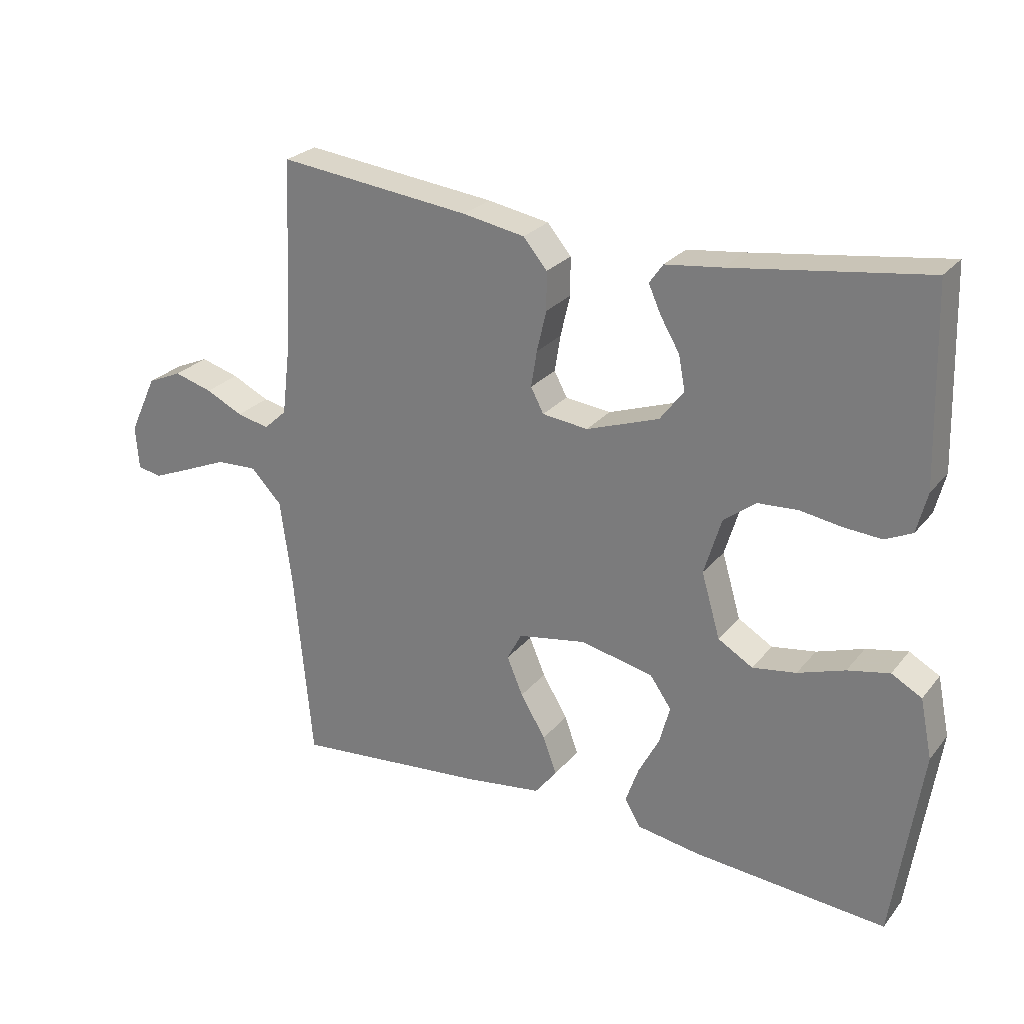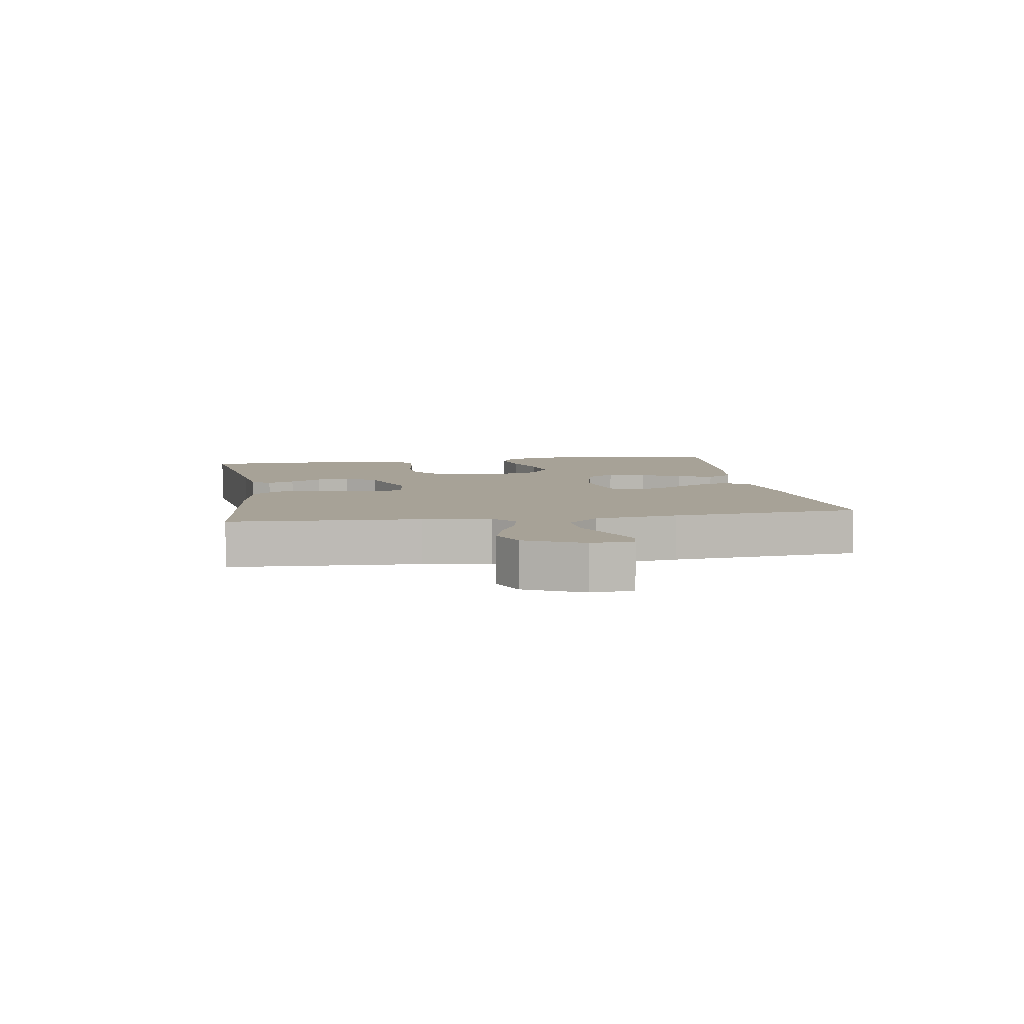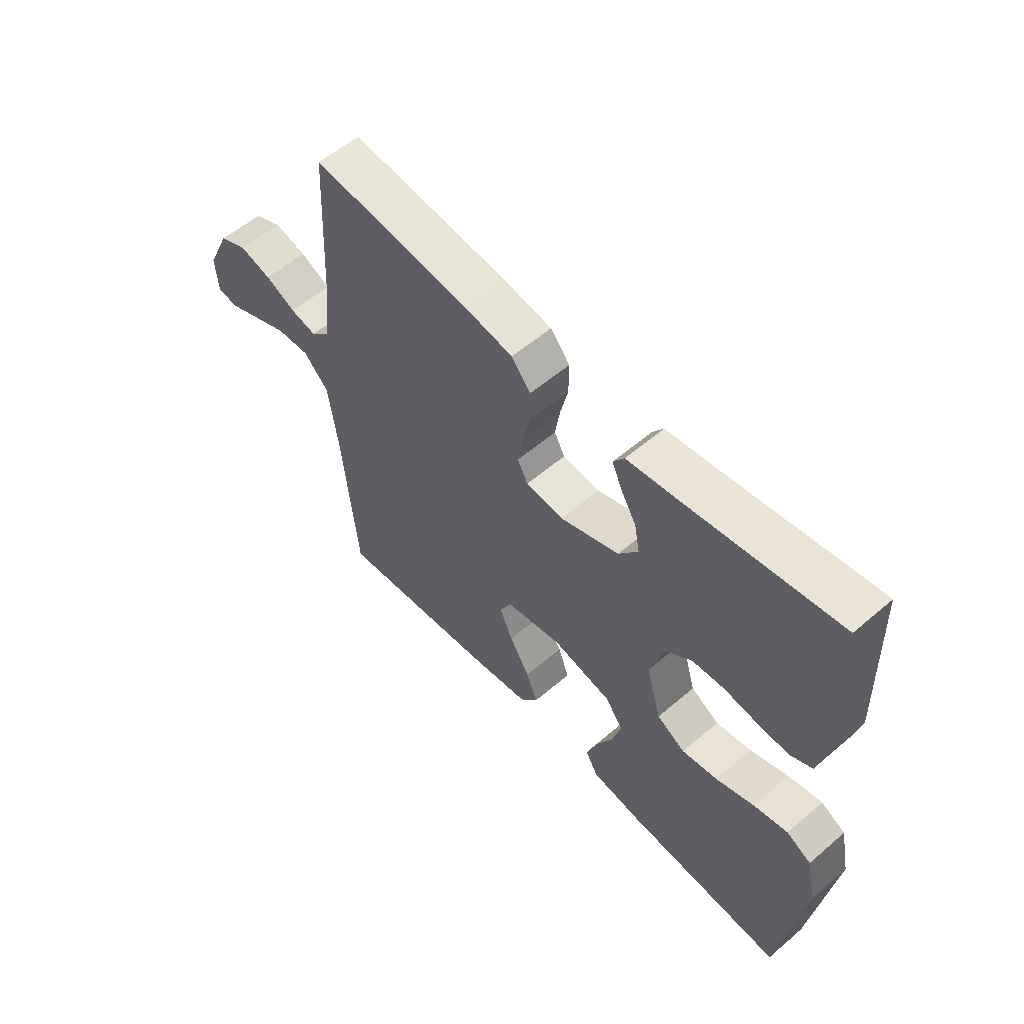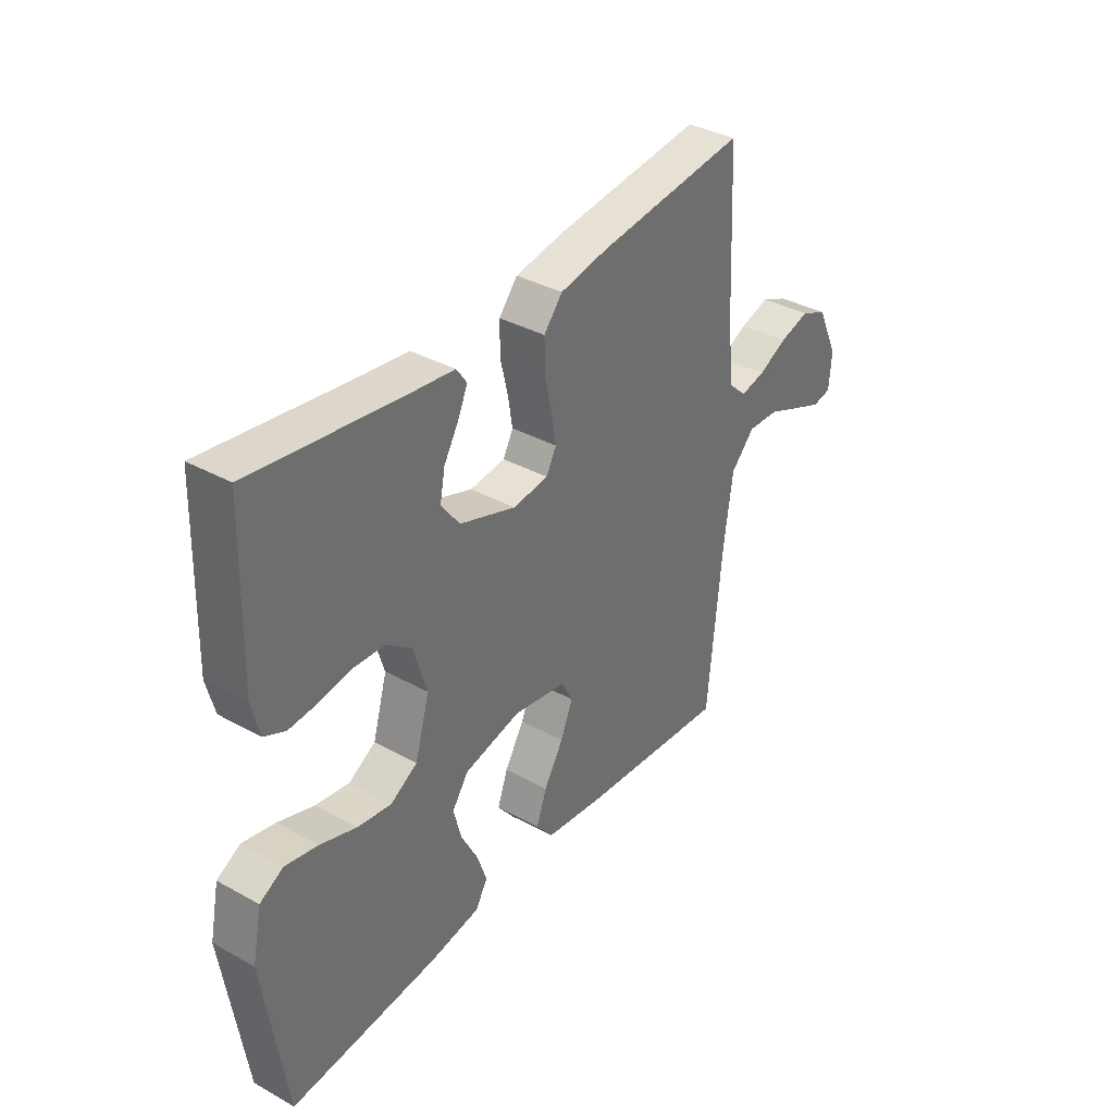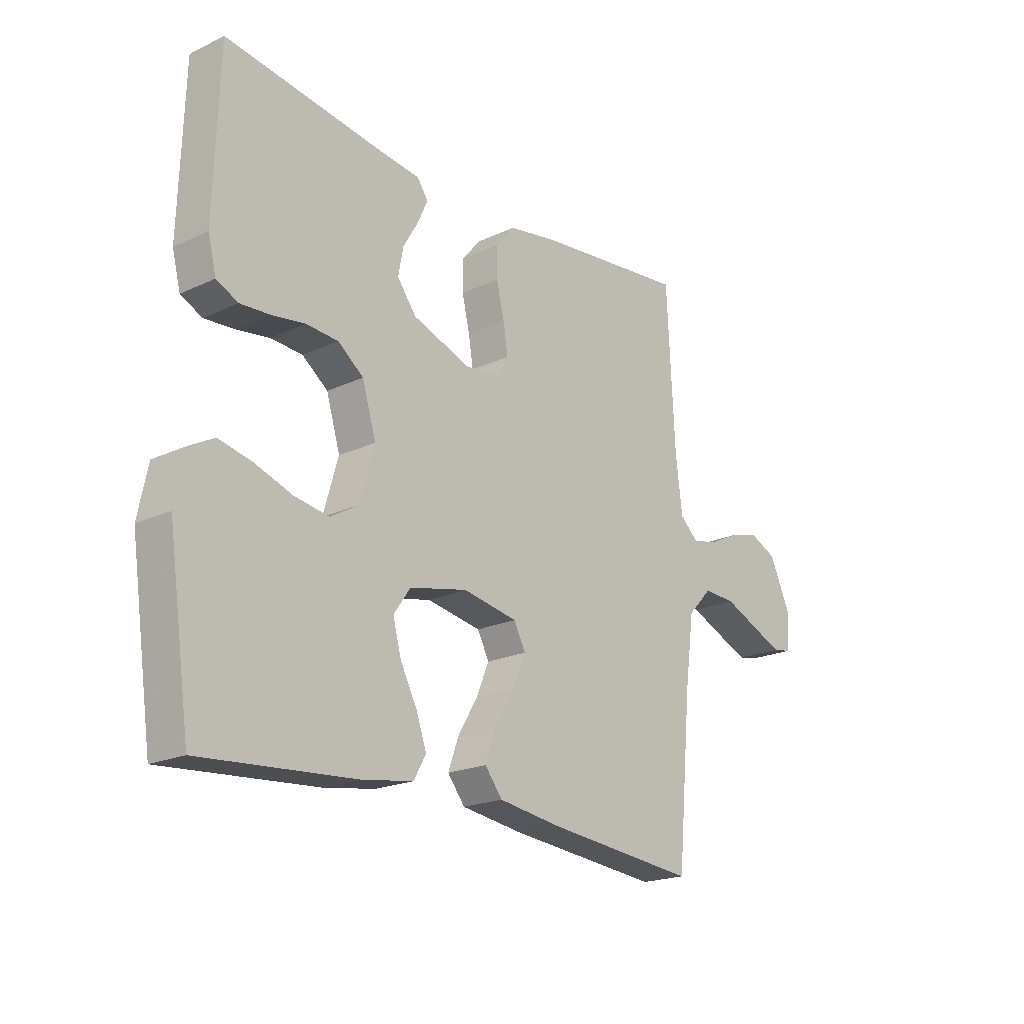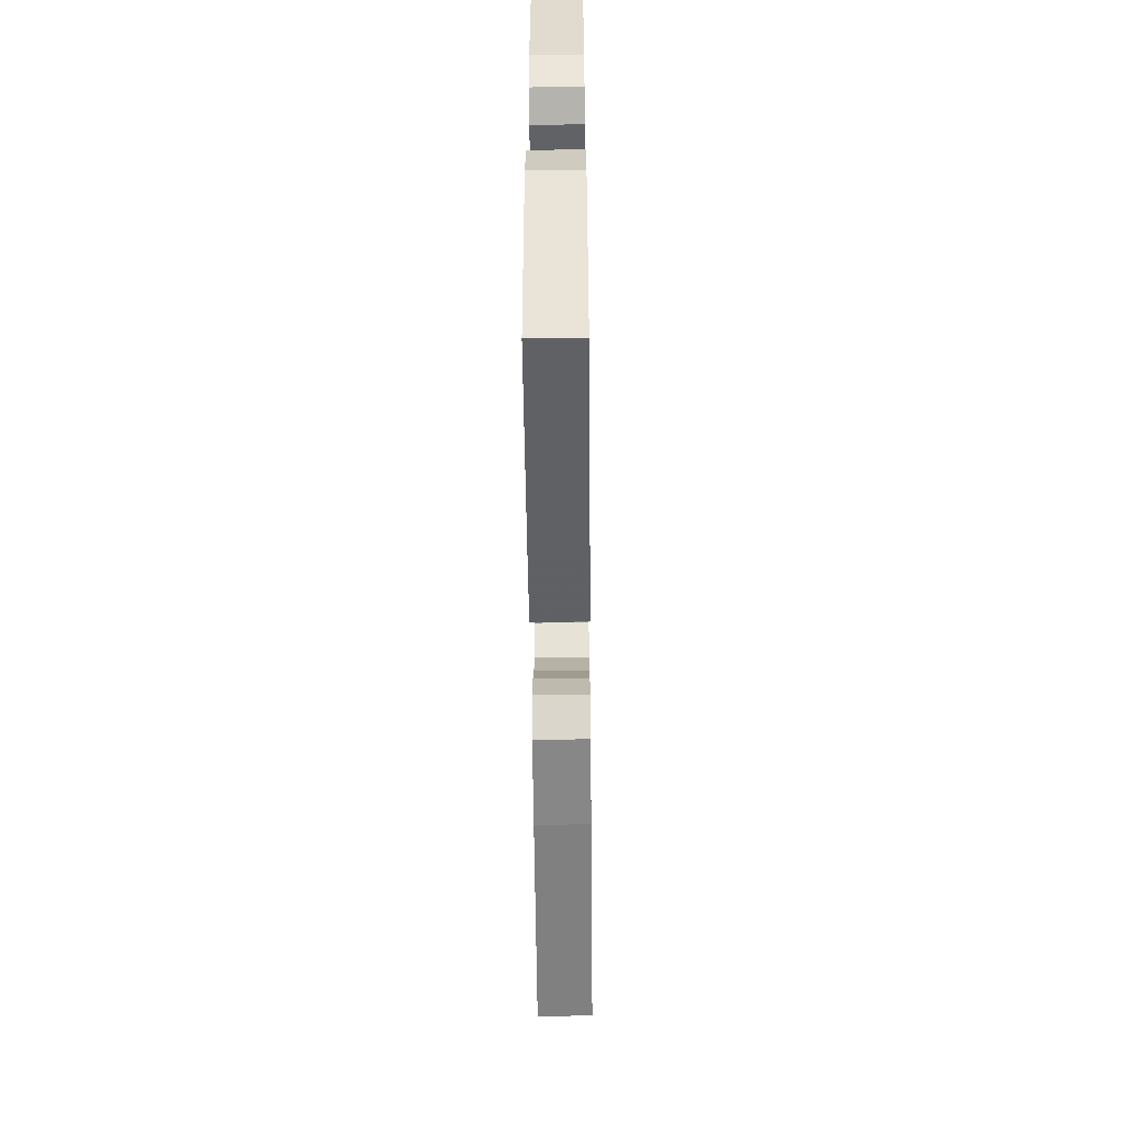
<metadata>
{"format":"obj","ext":"obj","renderer":"f3d","projection":"perspective","resolution":1024,"background":"white","views":[{"elev":25.9,"azim":-150.2,"up":"+Z"},{"elev":6.6,"azim":81.0,"up":"+Y"},{"elev":56.5,"azim":-131.8,"up":"+Z"},{"elev":36.5,"azim":-54.3,"up":"+Z"},{"elev":-20.3,"azim":-49.5,"up":"+Z"},{"elev":-54.5,"azim":-89.4,"up":"+Z"}]}
</metadata>
<code>
v -0.5 0.07 -0.5
v -0.544 0.07 -0.2
v -0.525 0.07 -0.108
v -0.478 0.07 -0.082
v -0.413 0.07 -0.096
v -0.34 0.07 -0.121
v -0.272 0.07 -0.132
v -0.218 0.07 -0.1
v -0.189 0.07 0
v -0.216 0.07 0.089
v -0.266 0.07 0.127
v -0.328 0.07 0.131
v -0.393 0.07 0.121
v -0.451 0.07 0.117
v -0.493 0.07 0.137
v -0.509 0.07 0.2
v -0.5 0.07 0.5
v -0.2 0.07 0.457
v -0.112 0.07 0.446
v -0.091 0.07 0.416
v -0.11 0.07 0.373
v -0.14 0.07 0.322
v -0.15 0.07 0.269
v -0.113 0.07 0.22
v 0 0.07 0.18
v 0.071 0.07 0.188
v 0.091 0.07 0.226
v 0.082 0.07 0.282
v 0.067 0.07 0.346
v 0.067 0.07 0.405
v 0.104 0.07 0.449
v 0.2 0.07 0.466
v 0.5 0.07 0.5
v 0.515 0.07 0.2
v 0.528 0.07 0.093
v 0.564 0.07 0.06
v 0.614 0.07 0.071
v 0.672 0.07 0.099
v 0.732 0.07 0.116
v 0.786 0.07 0.092
v 0.829 0.07 0
v 0.824 0.07 -0.068
v 0.786 0.07 -0.075
v 0.726 0.07 -0.05
v 0.658 0.07 -0.021
v 0.594 0.07 -0.018
v 0.546 0.07 -0.068
v 0.528 0.07 -0.2
v 0.5 0.07 -0.5
v 0.2 0.07 -0.471
v 0.079 0.07 -0.454
v 0.045 0.07 -0.411
v 0.066 0.07 -0.353
v 0.105 0.07 -0.288
v 0.13 0.07 -0.229
v 0.107 0.07 -0.185
v 0 0.07 -0.166
v -0.113 0.07 -0.191
v -0.146 0.07 -0.238
v -0.13 0.07 -0.298
v -0.097 0.07 -0.361
v -0.077 0.07 -0.418
v -0.101 0.07 -0.46
v -0.2 0.07 -0.476
v -0.5 0 -0.5
v -0.544 0 -0.2
v -0.525 0 -0.108
v -0.478 0 -0.082
v -0.413 0 -0.096
v -0.34 0 -0.121
v -0.272 0 -0.132
v -0.218 0 -0.1
v -0.189 0 0
v -0.216 0 0.089
v -0.266 0 0.127
v -0.328 0 0.131
v -0.393 0 0.121
v -0.451 0 0.117
v -0.493 0 0.137
v -0.509 0 0.2
v -0.5 0 0.5
v -0.2 0 0.457
v -0.112 0 0.446
v -0.091 0 0.416
v -0.11 0 0.373
v -0.14 0 0.322
v -0.15 0 0.269
v -0.113 0 0.22
v 0 0 0.18
v 0.071 0 0.188
v 0.091 0 0.226
v 0.082 0 0.282
v 0.067 0 0.346
v 0.067 0 0.405
v 0.104 0 0.449
v 0.2 0 0.466
v 0.5 0 0.5
v 0.515 0 0.2
v 0.528 0 0.093
v 0.564 0 0.06
v 0.614 0 0.071
v 0.672 0 0.099
v 0.732 0 0.116
v 0.786 0 0.092
v 0.829 0 0
v 0.824 0 -0.068
v 0.786 0 -0.075
v 0.726 0 -0.05
v 0.658 0 -0.021
v 0.594 0 -0.018
v 0.546 0 -0.068
v 0.528 0 -0.2
v 0.5 0 -0.5
v 0.2 0 -0.471
v 0.079 0 -0.454
v 0.045 0 -0.411
v 0.066 0 -0.353
v 0.105 0 -0.288
v 0.13 0 -0.229
v 0.107 0 -0.185
v 0 0 -0.166
v -0.113 0 -0.191
v -0.146 0 -0.238
v -0.13 0 -0.298
v -0.097 0 -0.361
v -0.077 0 -0.418
v -0.101 0 -0.46
v -0.2 0 -0.476
f 60 61 62 63
f 59 60 63 64
f 51 52 53 54
f 51 54 55
f 48 49 50 51
f 47 48 51 55
f 46 47 55 56
f 42 43 44 45
f 40 41 42 45
f 40 45 46
f 37 38 39 40
f 36 37 40 46
f 35 36 46 56
f 31 32 33 34
f 28 29 30 31
f 27 28 31 34
f 26 27 34 35
f 19 20 21 22
f 18 19 22
f 18 22 23
f 17 18 23
f 16 17 23 24
f 12 13 14 15
f 12 15 16 24
f 3 4 5 6
f 3 6 7
f 2 3 7
f 59 64 1 2
f 58 59 2 7
f 57 58 7 8
f 56 57 8 9
f 25 26 35 56
f 25 56 9 10
f 11 12 24 25
f 10 11 25
f 127 126 125 124
f 128 127 124 123
f 118 117 116 115
f 119 118 115
f 115 114 113 112
f 119 115 112 111
f 120 119 111 110
f 109 108 107 106
f 109 106 105 104
f 110 109 104
f 104 103 102 101
f 110 104 101 100
f 120 110 100 99
f 98 97 96 95
f 95 94 93 92
f 98 95 92 91
f 99 98 91 90
f 86 85 84 83
f 86 83 82
f 87 86 82
f 87 82 81
f 88 87 81 80
f 79 78 77 76
f 88 80 79 76
f 70 69 68 67
f 71 70 67
f 71 67 66
f 66 65 128 123
f 71 66 123 122
f 72 71 122 121
f 73 72 121 120
f 120 99 90 89
f 74 73 120 89
f 89 88 76 75
f 89 75 74
f 1 65 66 2
f 2 66 67 3
f 3 67 68 4
f 4 68 69 5
f 5 69 70 6
f 6 70 71 7
f 7 71 72 8
f 8 72 73 9
f 9 73 74 10
f 10 74 75 11
f 11 75 76 12
f 12 76 77 13
f 13 77 78 14
f 14 78 79 15
f 15 79 80 16
f 16 80 81 17
f 17 81 82 18
f 18 82 83 19
f 19 83 84 20
f 20 84 85 21
f 21 85 86 22
f 22 86 87 23
f 23 87 88 24
f 24 88 89 25
f 25 89 90 26
f 26 90 91 27
f 27 91 92 28
f 28 92 93 29
f 29 93 94 30
f 30 94 95 31
f 31 95 96 32
f 32 96 97 33
f 33 97 98 34
f 34 98 99 35
f 35 99 100 36
f 36 100 101 37
f 37 101 102 38
f 38 102 103 39
f 39 103 104 40
f 40 104 105 41
f 41 105 106 42
f 42 106 107 43
f 43 107 108 44
f 44 108 109 45
f 45 109 110 46
f 46 110 111 47
f 47 111 112 48
f 48 112 113 49
f 49 113 114 50
f 50 114 115 51
f 51 115 116 52
f 52 116 117 53
f 53 117 118 54
f 54 118 119 55
f 55 119 120 56
f 56 120 121 57
f 57 121 122 58
f 58 122 123 59
f 59 123 124 60
f 60 124 125 61
f 61 125 126 62
f 62 126 127 63
f 63 127 128 64
f 64 128 65 1

</code>
